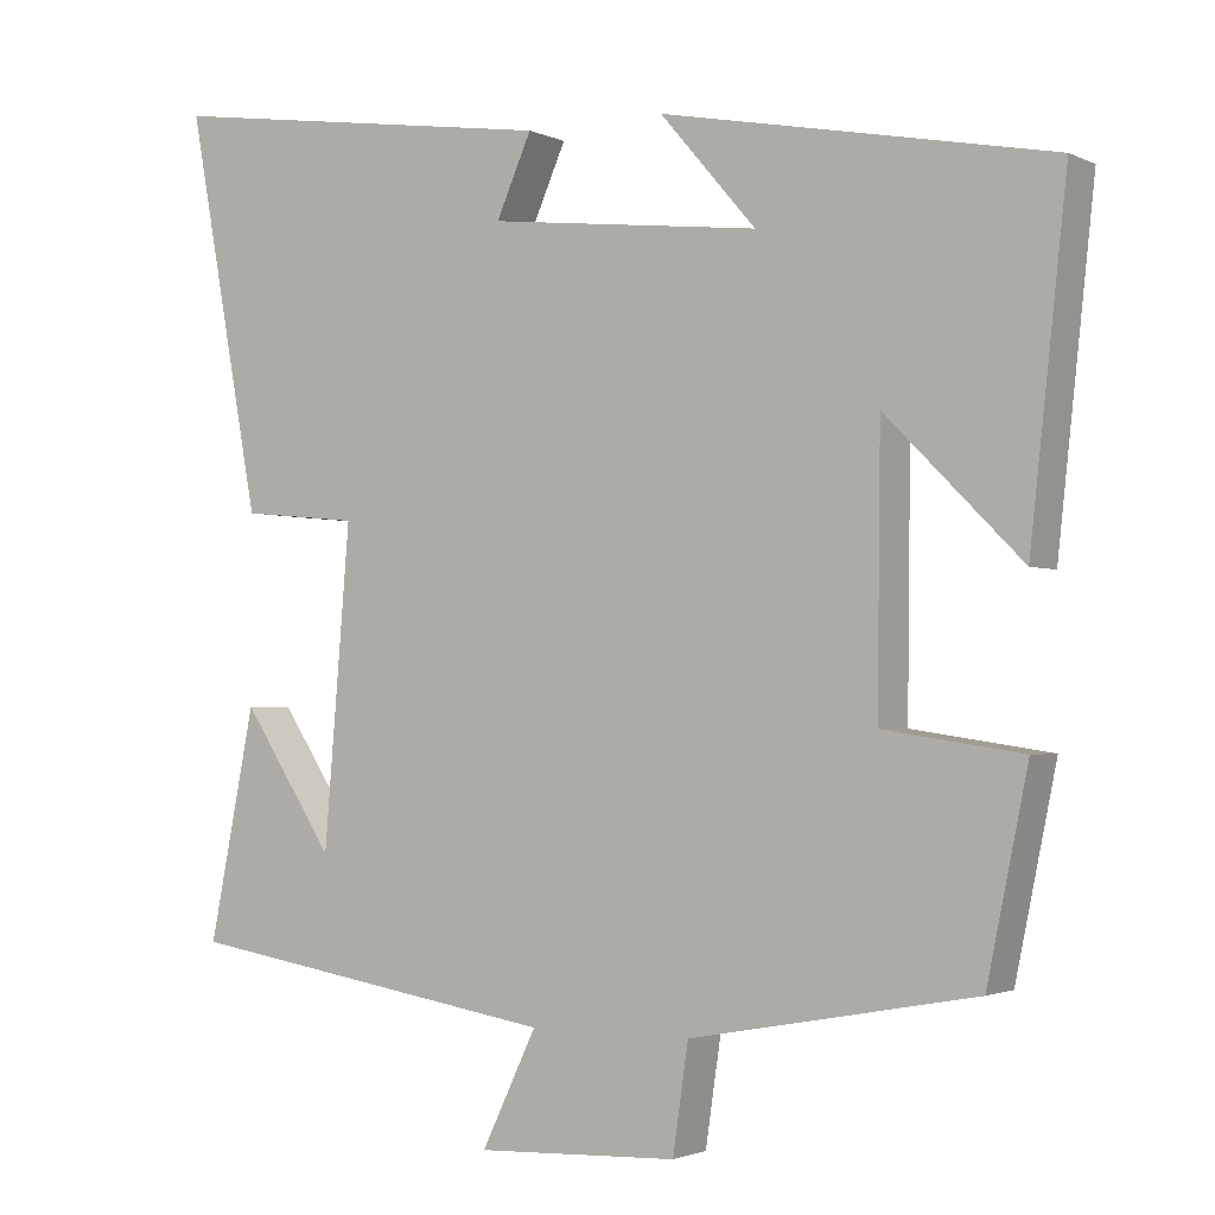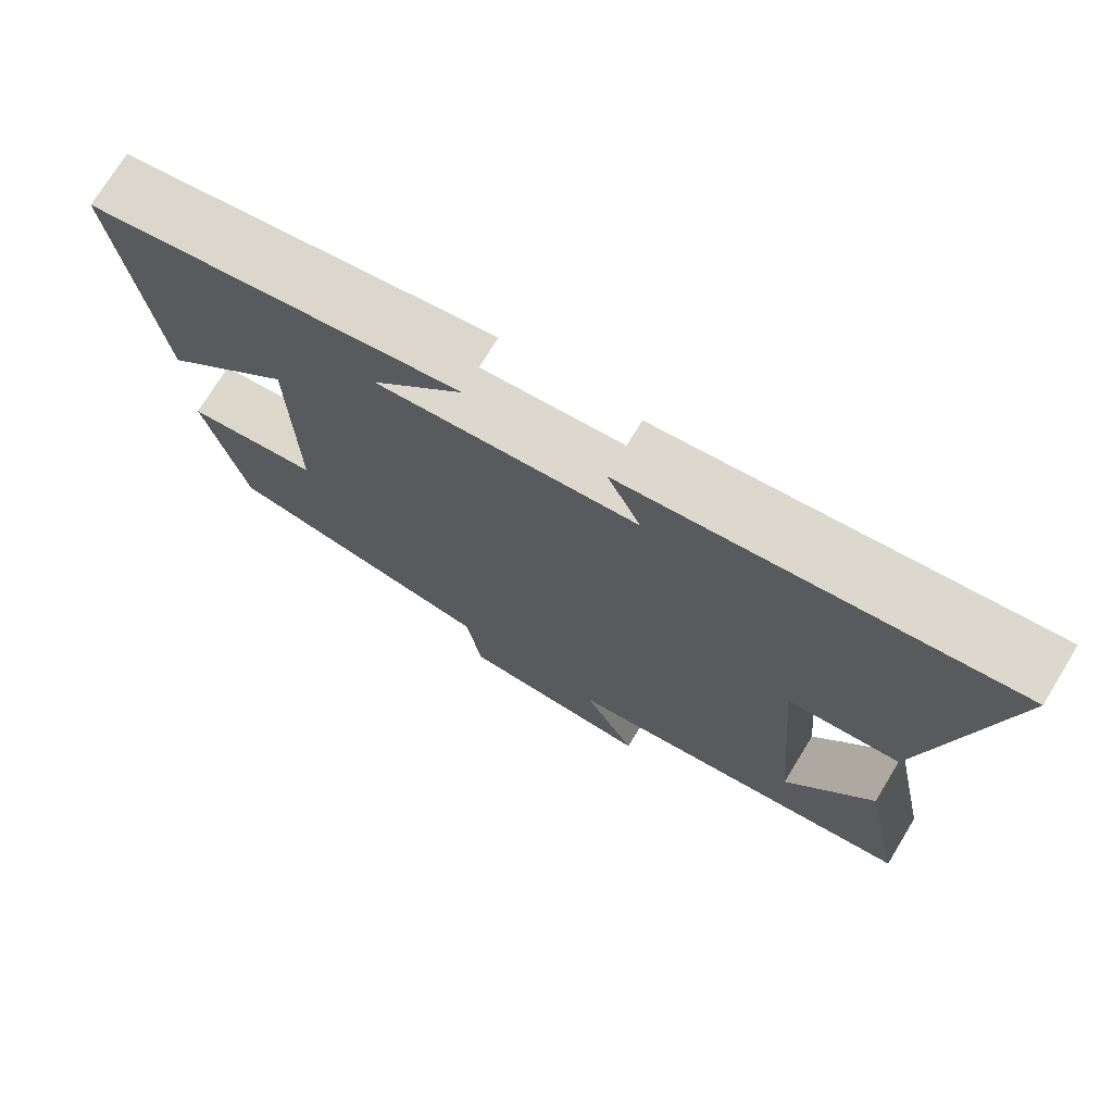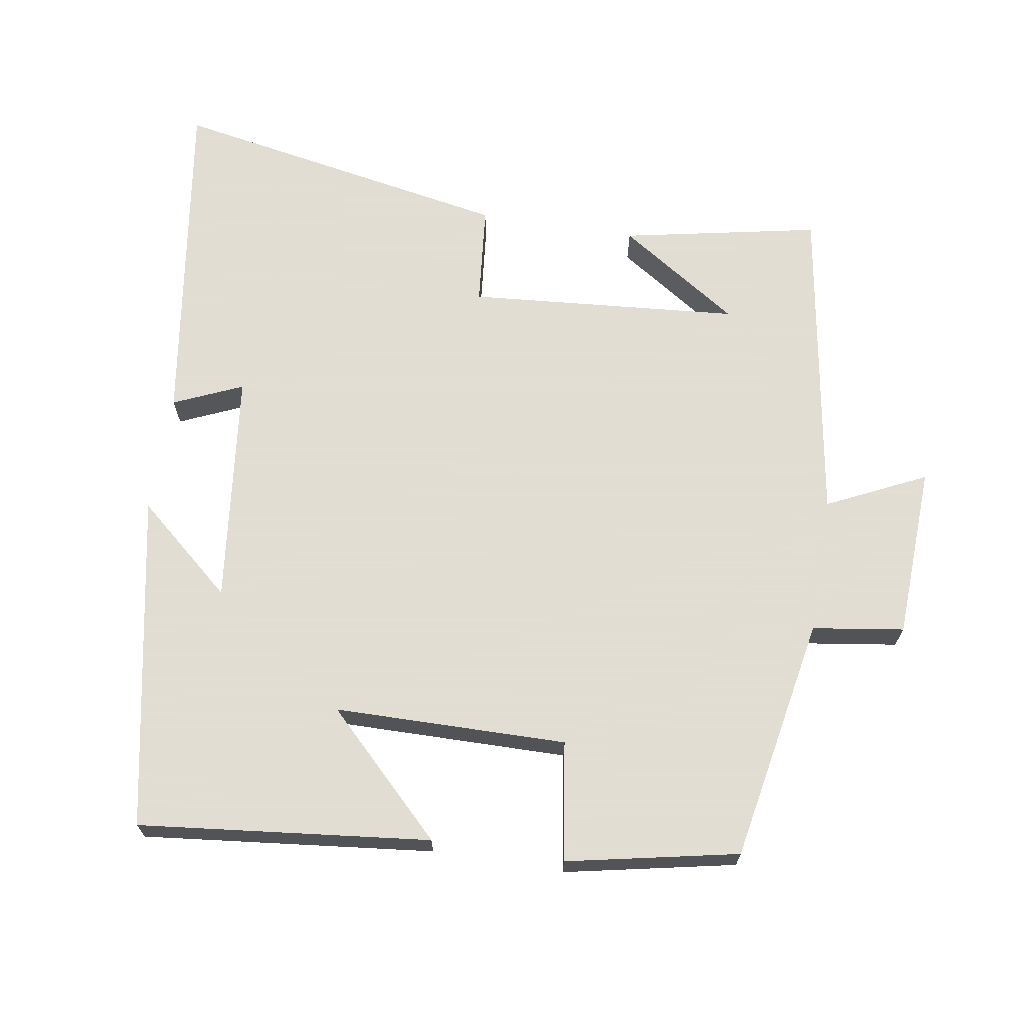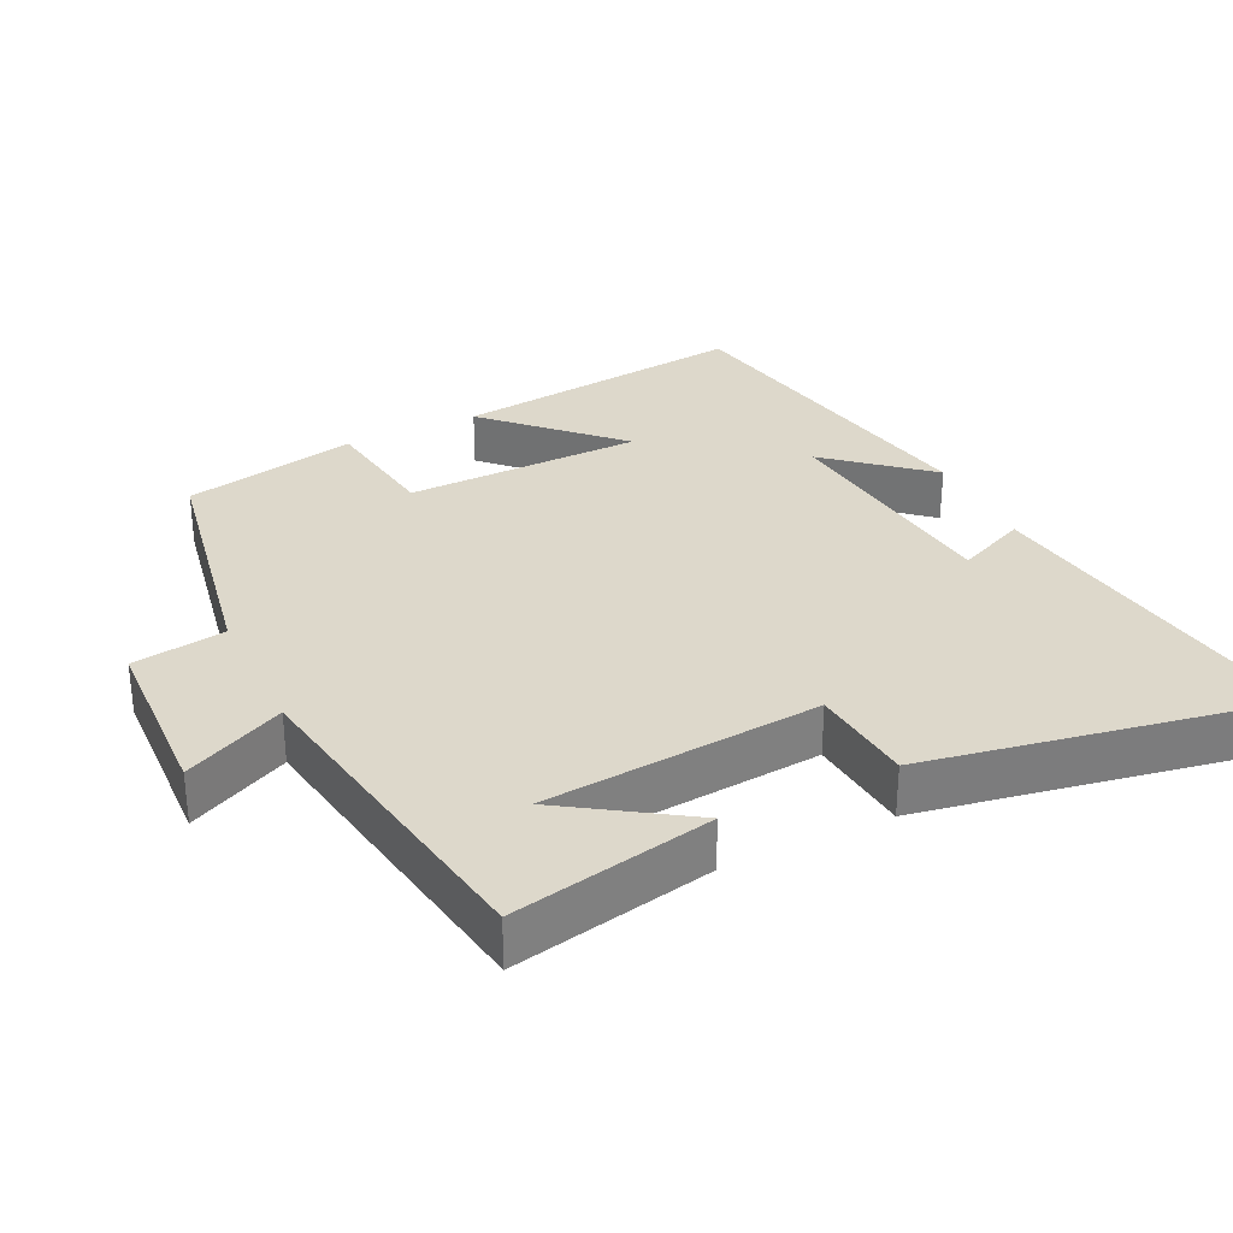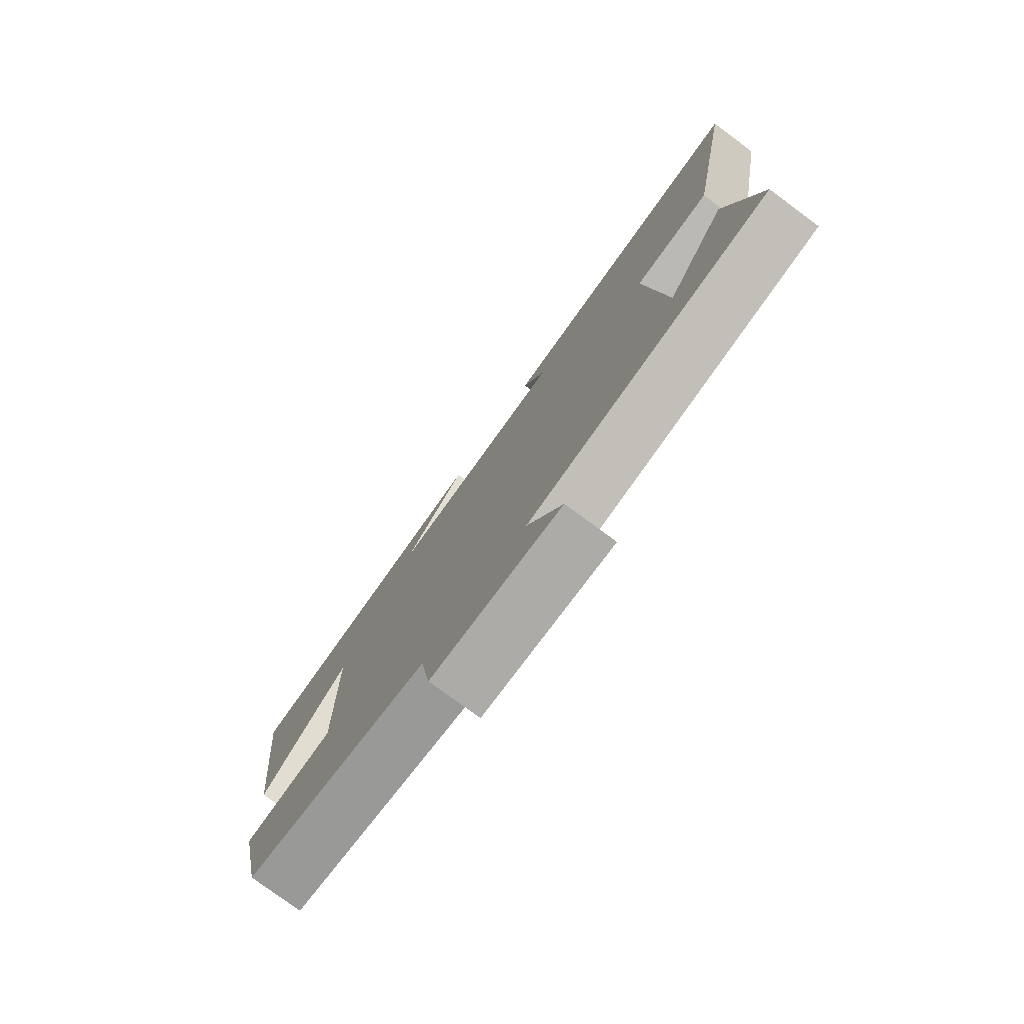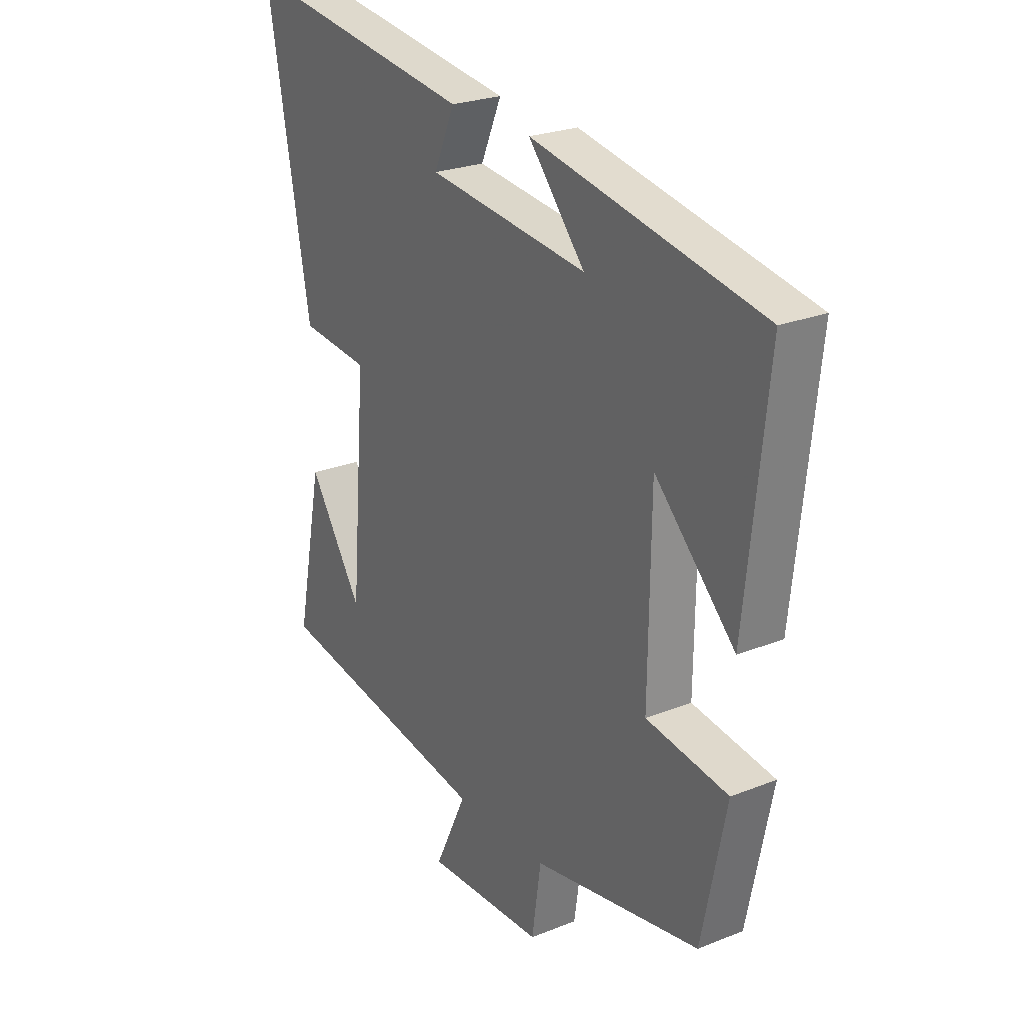
<metadata>
{"format":"obj","ext":"obj","renderer":"f3d","projection":"perspective","resolution":1024,"background":"white","views":[{"elev":-2.0,"azim":32.3,"up":"+Z"},{"elev":73.7,"azim":-148.6,"up":"+Z"},{"elev":68.1,"azim":99.2,"up":"+Y"},{"elev":31.4,"azim":-115.9,"up":"+Y"},{"elev":-78.3,"azim":-126.4,"up":"+Z"},{"elev":24.6,"azim":56.9,"up":"+Z"}]}
</metadata>
<code>
v 0.545 0.07 0.408
v 0.5 0.07 -0.005
v 0.334 0.07 0.162
v 0.33 0.07 -0.168
v 0.5 0.07 -0.193
v 0.45 0.07 -0.436
v 0.102 0.07 -0.5
v 0.083 0.07 -0.63
v -0.163 0.07 -0.64
v -0.096 0.07 -0.5
v -0.556 0.07 -0.425
v -0.5 0.07 -0.145
v -0.388 0.07 -0.315
v -0.356 0.07 0.071
v -0.5 0.07 0.085
v -0.589 0.07 0.57
v -0.103 0.07 0.5
v -0.146 0.07 0.402
v 0.186 0.07 0.364
v 0.069 0.07 0.5
v 0.545 0 0.408
v 0.5 0 -0.005
v 0.334 0 0.162
v 0.33 0 -0.168
v 0.5 0 -0.193
v 0.45 0 -0.436
v 0.102 0 -0.5
v 0.083 0 -0.63
v -0.163 0 -0.64
v -0.096 0 -0.5
v -0.556 0 -0.425
v -0.5 0 -0.145
v -0.388 0 -0.315
v -0.356 0 0.071
v -0.5 0 0.085
v -0.589 0 0.57
v -0.103 0 0.5
v -0.146 0 0.402
v 0.186 0 0.364
v 0.069 0 0.5
f 19 20 1
f 16 17 18
f 15 16 18
f 14 15 18
f 13 14 18 19
f 11 12 13
f 10 11 13
f 10 13 19
f 7 8 9 10
f 6 7 10
f 5 6 10
f 4 5 10
f 3 4 10 19
f 1 2 3 19
f 21 40 39
f 38 37 36
f 38 36 35
f 38 35 34
f 39 38 34 33
f 33 32 31
f 33 31 30
f 39 33 30
f 30 29 28 27
f 30 27 26
f 30 26 25
f 30 25 24
f 39 30 24 23
f 39 23 22 21
f 1 21 22 2
f 2 22 23 3
f 3 23 24 4
f 4 24 25 5
f 5 25 26 6
f 6 26 27 7
f 7 27 28 8
f 8 28 29 9
f 9 29 30 10
f 10 30 31 11
f 11 31 32 12
f 12 32 33 13
f 13 33 34 14
f 14 34 35 15
f 15 35 36 16
f 16 36 37 17
f 17 37 38 18
f 18 38 39 19
f 19 39 40 20
f 20 40 21 1

</code>
